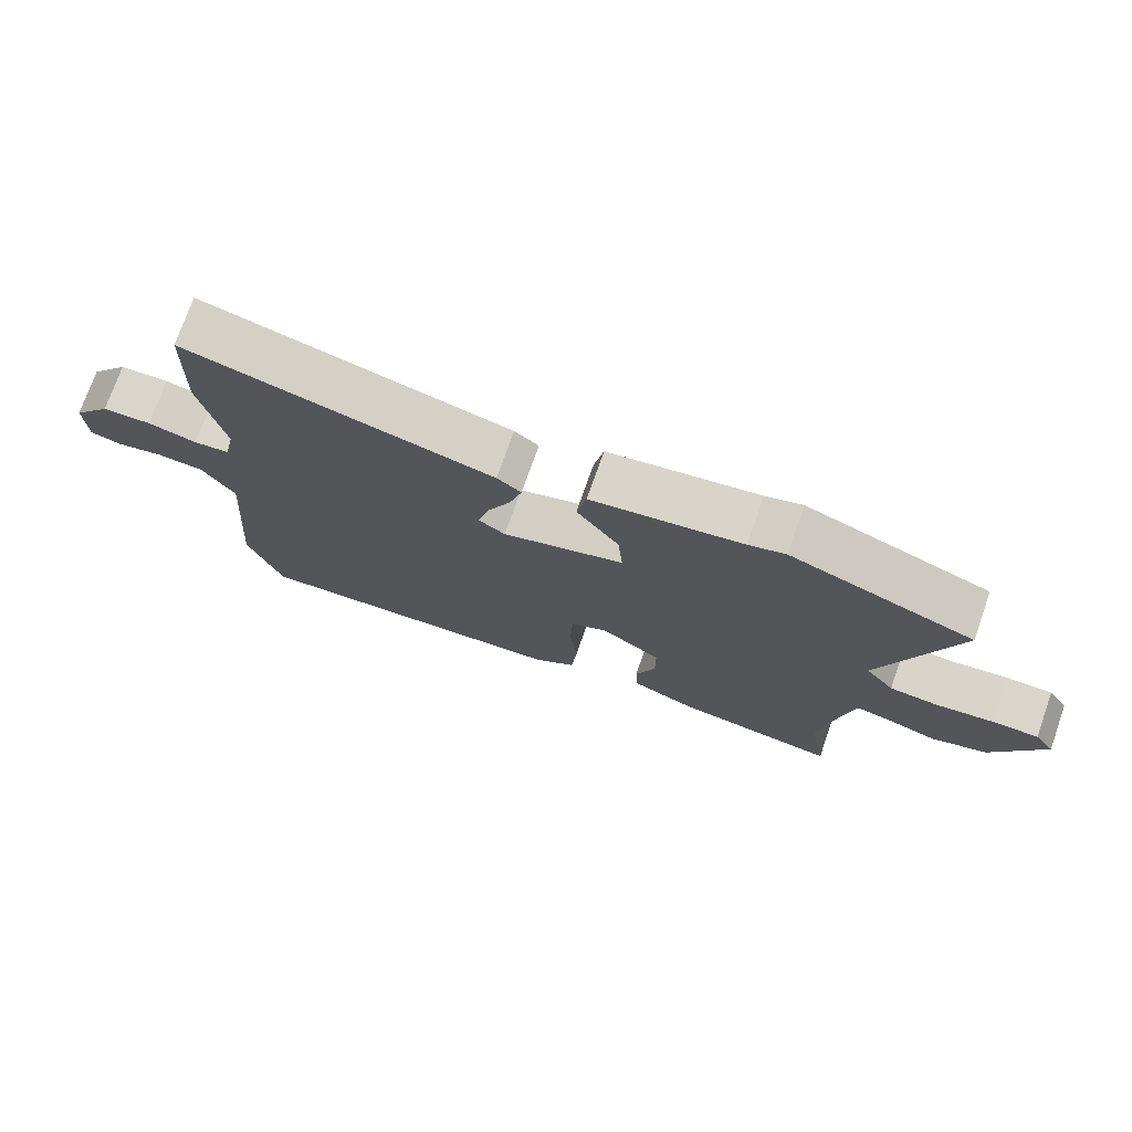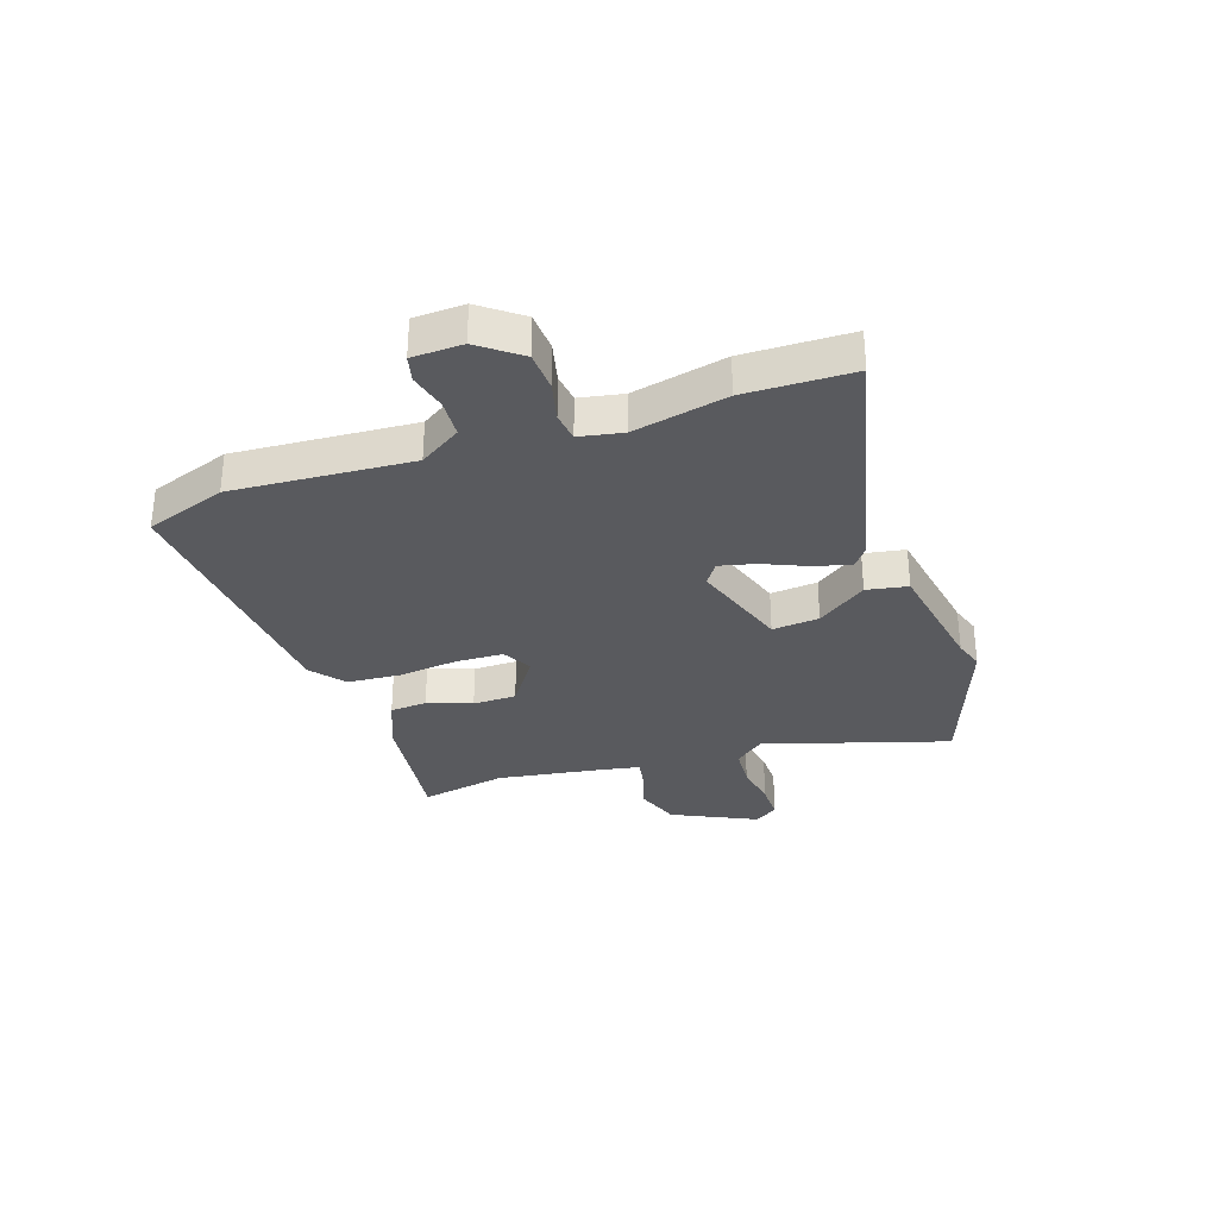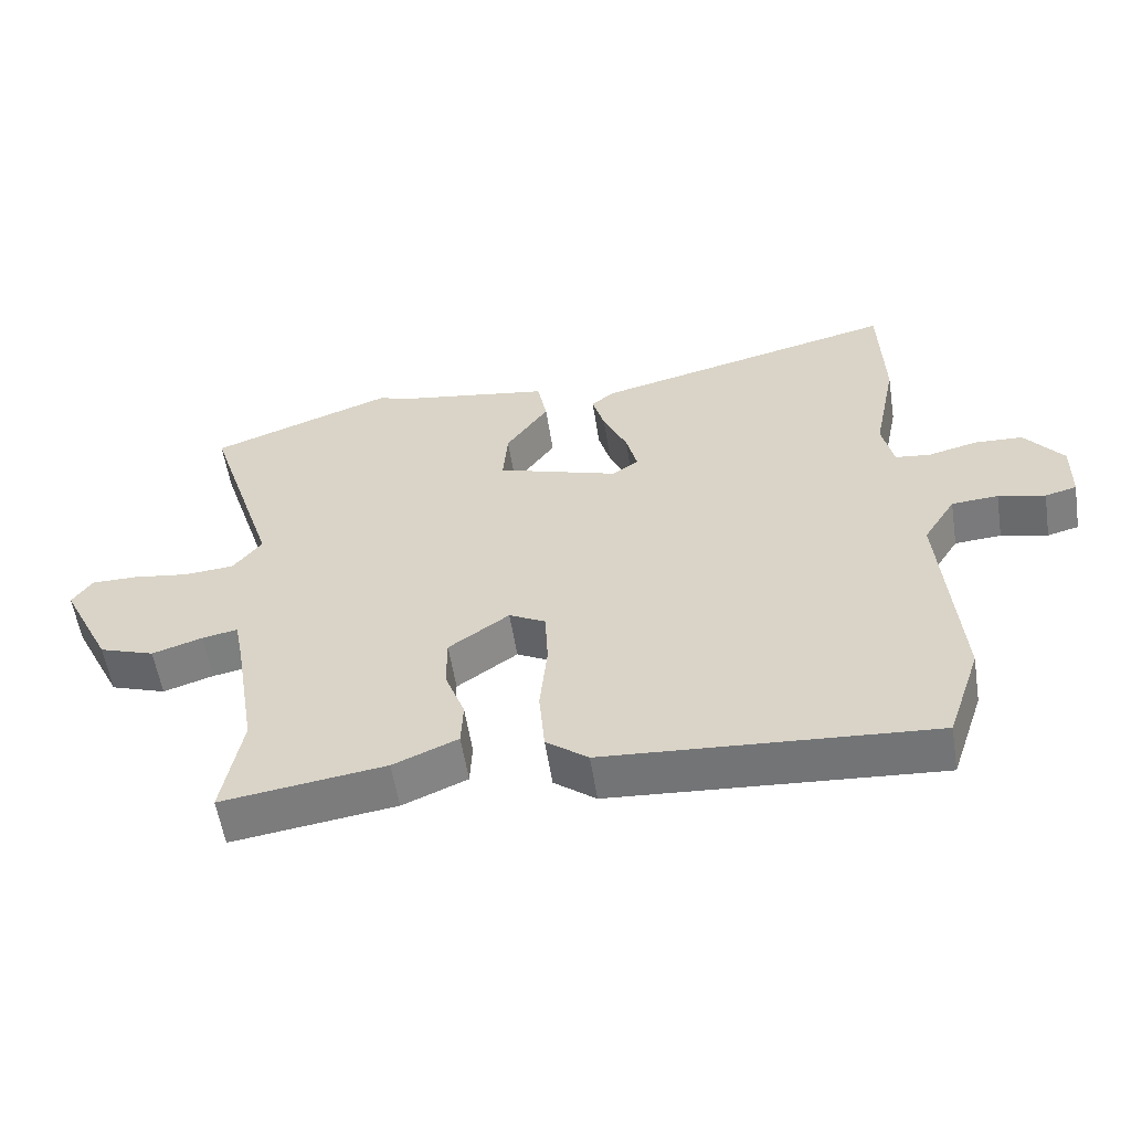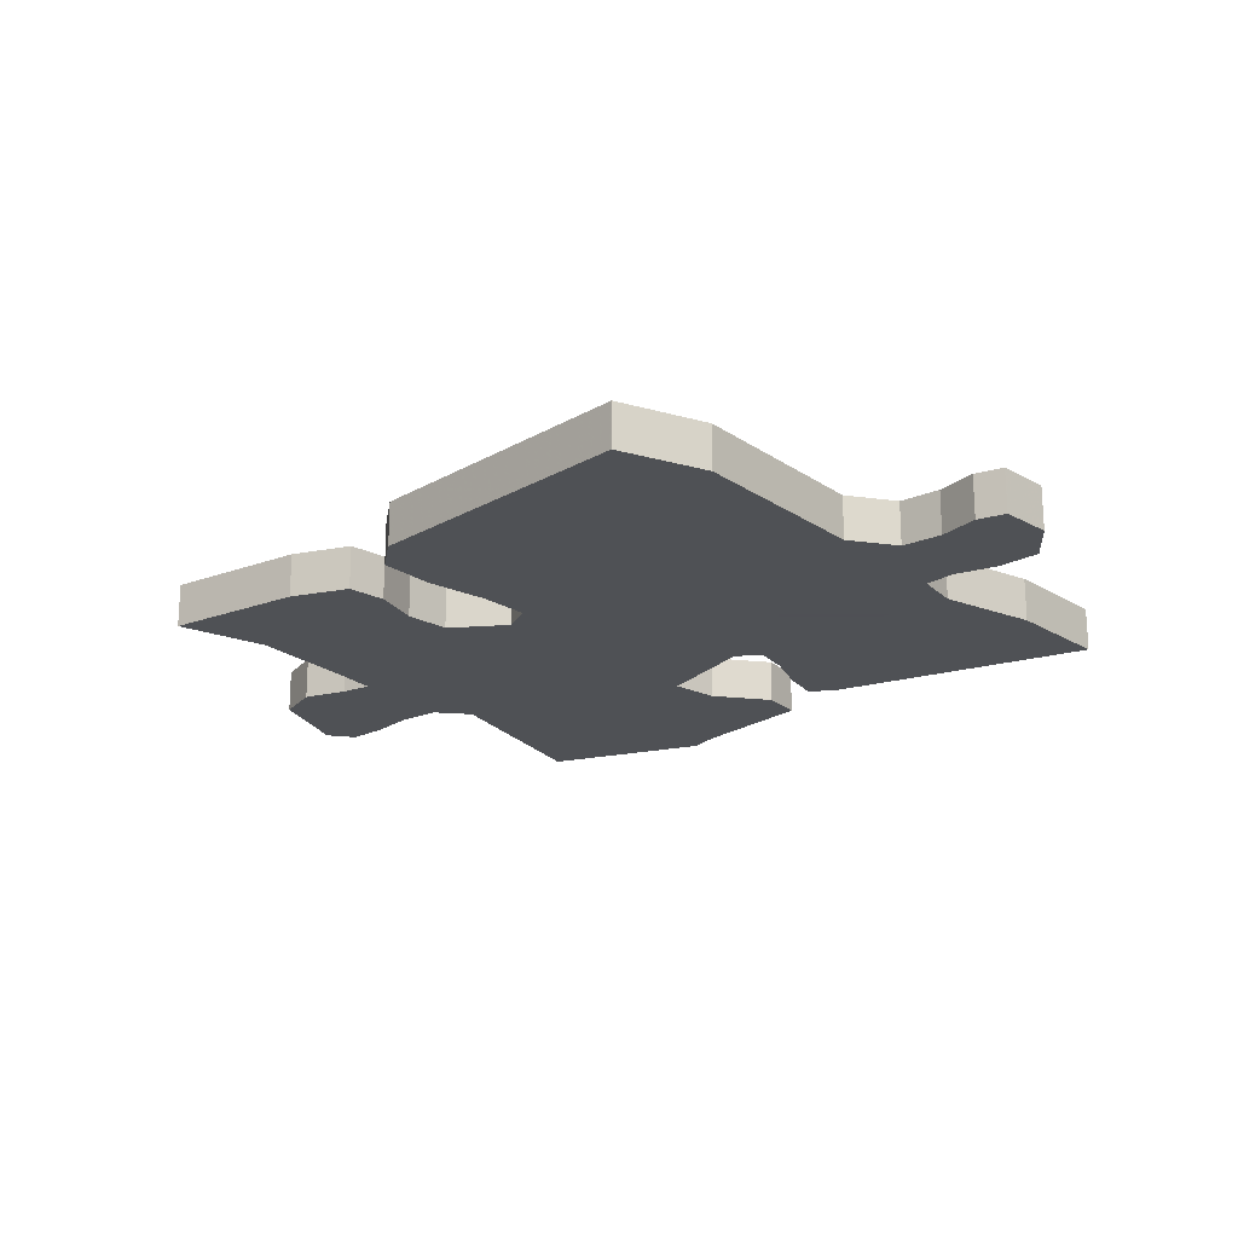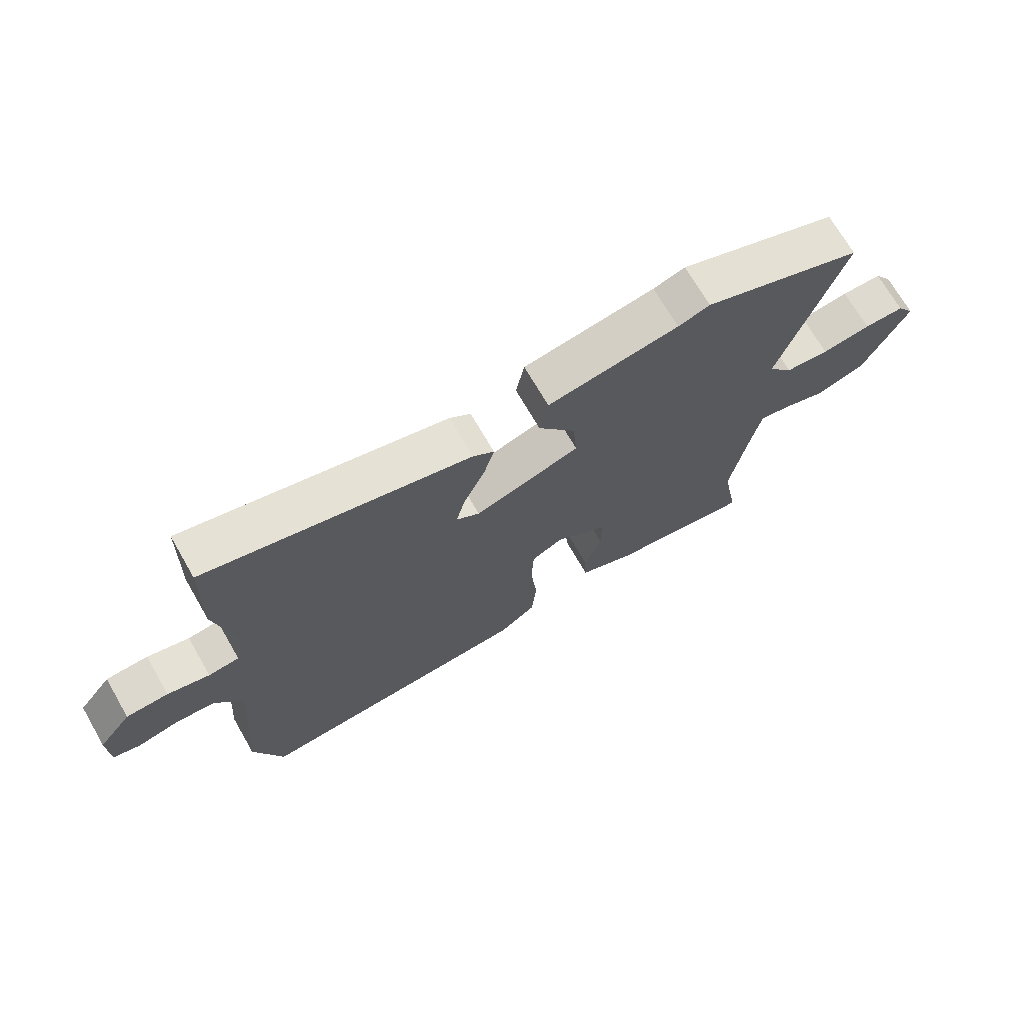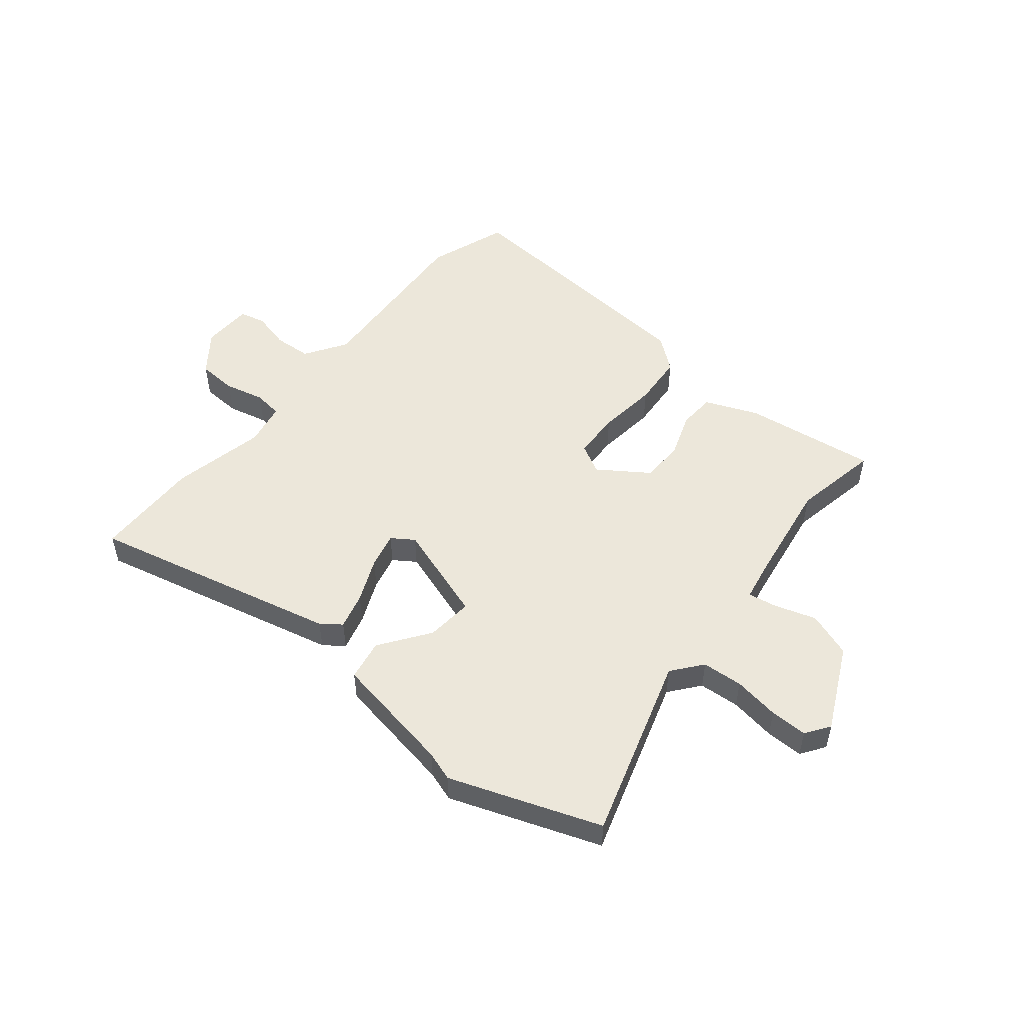
<metadata>
{"format":"obj","ext":"obj","renderer":"f3d","projection":"perspective","resolution":1024,"background":"white","views":[{"elev":74.5,"azim":19.4,"up":"+Z"},{"elev":-31.6,"azim":-70.6,"up":"+Y"},{"elev":-57.2,"azim":-171.1,"up":"+Z"},{"elev":-19.5,"azim":-137.0,"up":"+Y"},{"elev":70.6,"azim":-30.0,"up":"+Z"},{"elev":51.4,"azim":39.9,"up":"+Y"}]}
</metadata>
<code>
v -0.504 0.07 0.382
v -0.498 0.07 0.573
v -0.054 0.07 0.463
v -0.019 0.07 0.436
v -0.037 0.07 0.371
v -0.072 0.07 0.293
v -0.088 0.07 0.229
v -0.049 0.07 0.202
v 0.128 0.07 0.259
v 0.121 0.07 0.343
v 0.059 0.07 0.432
v 0.073 0.07 0.505
v 0.292 0.07 0.541
v 0.345 0.07 0.558
v 0.612 0.07 0.458
v 0.507 0.07 0.131
v 0.549 0.07 0.077
v 0.622 0.07 0.071
v 0.704 0.07 0.083
v 0.771 0.07 0.083
v 0.8 0.07 0.04
v 0.726 0.07 -0.11
v 0.645 0.07 -0.138
v 0.572 0.07 -0.114
v 0.52 0.07 -0.104
v 0.506 0.07 -0.176
v 0.475 0.07 -0.363
v 0.503 0.07 -0.519
v 0.265 0.07 -0.485
v 0.171 0.07 -0.445
v 0.168 0.07 -0.379
v 0.197 0.07 -0.3
v 0.197 0.07 -0.222
v 0.109 0.07 -0.16
v 0.056 0.07 -0.188
v 0.052 0.07 -0.273
v 0.063 0.07 -0.381
v 0.055 0.07 -0.476
v -0.006 0.07 -0.523
v -0.481 0.07 -0.556
v -0.53 0.07 -0.411
v -0.505 0.07 -0.092
v -0.552 0.07 -0.017
v -0.62 0.07 -0.012
v -0.688 0.07 -0.028
v -0.734 0.07 -0.016
v -0.736 0.07 0.074
v -0.68 0.07 0.146
v -0.609 0.07 0.149
v -0.538 0.07 0.131
v -0.486 0.07 0.137
v -0.47 0.07 0.214
v -0.504 0 0.382
v -0.498 0 0.573
v -0.054 0 0.463
v -0.019 0 0.436
v -0.037 0 0.371
v -0.072 0 0.293
v -0.088 0 0.229
v -0.049 0 0.202
v 0.128 0 0.259
v 0.121 0 0.343
v 0.059 0 0.432
v 0.073 0 0.505
v 0.292 0 0.541
v 0.345 0 0.558
v 0.612 0 0.458
v 0.507 0 0.131
v 0.549 0 0.077
v 0.622 0 0.071
v 0.704 0 0.083
v 0.771 0 0.083
v 0.8 0 0.04
v 0.726 0 -0.11
v 0.645 0 -0.138
v 0.572 0 -0.114
v 0.52 0 -0.104
v 0.506 0 -0.176
v 0.475 0 -0.363
v 0.503 0 -0.519
v 0.265 0 -0.485
v 0.171 0 -0.445
v 0.168 0 -0.379
v 0.197 0 -0.3
v 0.197 0 -0.222
v 0.109 0 -0.16
v 0.056 0 -0.188
v 0.052 0 -0.273
v 0.063 0 -0.381
v 0.055 0 -0.476
v -0.006 0 -0.523
v -0.481 0 -0.556
v -0.53 0 -0.411
v -0.505 0 -0.092
v -0.552 0 -0.017
v -0.62 0 -0.012
v -0.688 0 -0.028
v -0.734 0 -0.016
v -0.736 0 0.074
v -0.68 0 0.146
v -0.609 0 0.149
v -0.538 0 0.131
v -0.486 0 0.137
v -0.47 0 0.214
f 48 49 50
f 47 48 50
f 46 47 50
f 45 46 50
f 44 45 50
f 43 44 50 51
f 42 43 51
f 42 51 52
f 41 42 52
f 40 41 52
f 39 40 52
f 38 39 52
f 37 38 52
f 36 37 52
f 30 31 32
f 29 30 32
f 28 29 32
f 27 28 32
f 26 27 32 33
f 25 26 33 34
f 22 23 24
f 21 22 24
f 20 21 24
f 19 20 24
f 18 19 24
f 17 18 24 25
f 16 17 25 34
f 16 34 35
f 15 16 35
f 14 15 35
f 13 14 35
f 10 11 12 13
f 4 5 6
f 3 4 6
f 2 3 6
f 1 2 6
f 52 1 6
f 52 6 7
f 52 7 8
f 36 52 8
f 35 36 8
f 9 10 13
f 9 13 35
f 8 9 35
f 102 101 100
f 102 100 99
f 102 99 98
f 102 98 97
f 102 97 96
f 103 102 96 95
f 103 95 94
f 104 103 94
f 104 94 93
f 104 93 92
f 104 92 91
f 104 91 90
f 104 90 89
f 104 89 88
f 84 83 82
f 84 82 81
f 84 81 80
f 84 80 79
f 85 84 79 78
f 86 85 78 77
f 76 75 74
f 76 74 73
f 76 73 72
f 76 72 71
f 76 71 70
f 77 76 70 69
f 86 77 69 68
f 87 86 68
f 87 68 67
f 87 67 66
f 87 66 65
f 65 64 63 62
f 58 57 56
f 58 56 55
f 58 55 54
f 58 54 53
f 58 53 104
f 59 58 104
f 60 59 104
f 60 104 88
f 60 88 87
f 65 62 61
f 87 65 61
f 87 61 60
f 1 53 54 2
f 2 54 55 3
f 3 55 56 4
f 4 56 57 5
f 5 57 58 6
f 6 58 59 7
f 7 59 60 8
f 8 60 61 9
f 9 61 62 10
f 10 62 63 11
f 11 63 64 12
f 12 64 65 13
f 13 65 66 14
f 14 66 67 15
f 15 67 68 16
f 16 68 69 17
f 17 69 70 18
f 18 70 71 19
f 19 71 72 20
f 20 72 73 21
f 21 73 74 22
f 22 74 75 23
f 23 75 76 24
f 24 76 77 25
f 25 77 78 26
f 26 78 79 27
f 27 79 80 28
f 28 80 81 29
f 29 81 82 30
f 30 82 83 31
f 31 83 84 32
f 32 84 85 33
f 33 85 86 34
f 34 86 87 35
f 35 87 88 36
f 36 88 89 37
f 37 89 90 38
f 38 90 91 39
f 39 91 92 40
f 40 92 93 41
f 41 93 94 42
f 42 94 95 43
f 43 95 96 44
f 44 96 97 45
f 45 97 98 46
f 46 98 99 47
f 47 99 100 48
f 48 100 101 49
f 49 101 102 50
f 50 102 103 51
f 51 103 104 52
f 52 104 53 1

</code>
